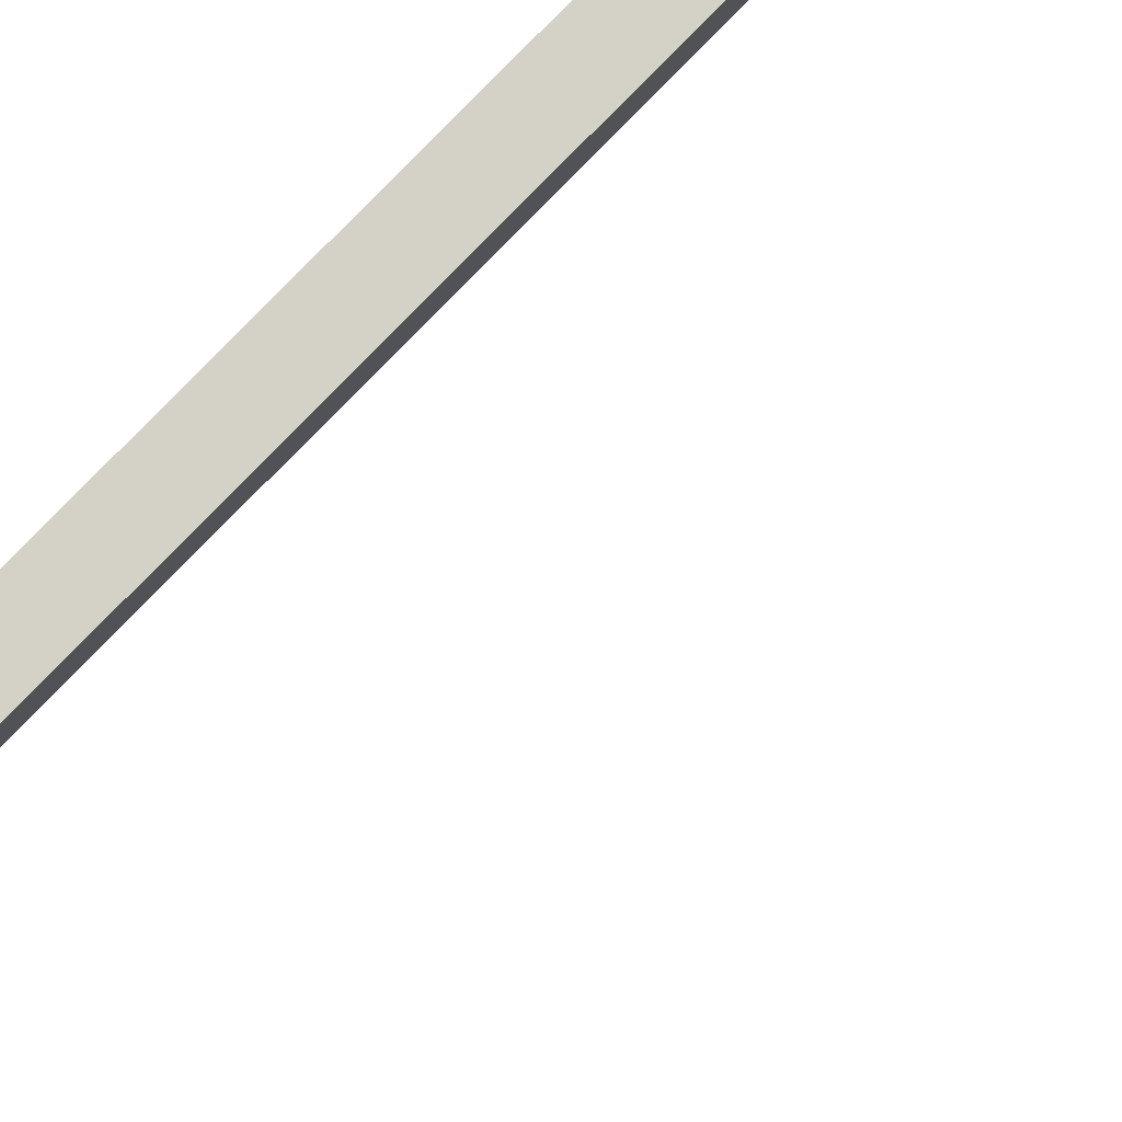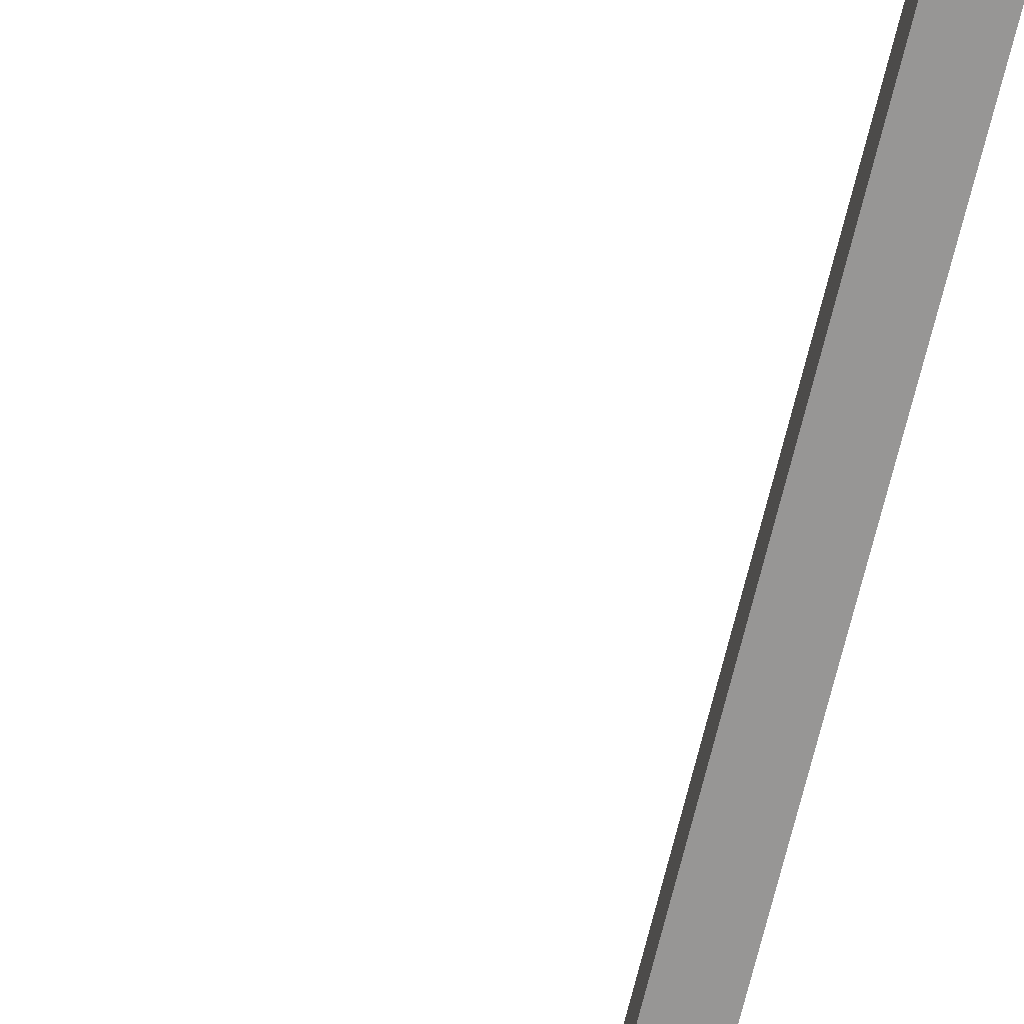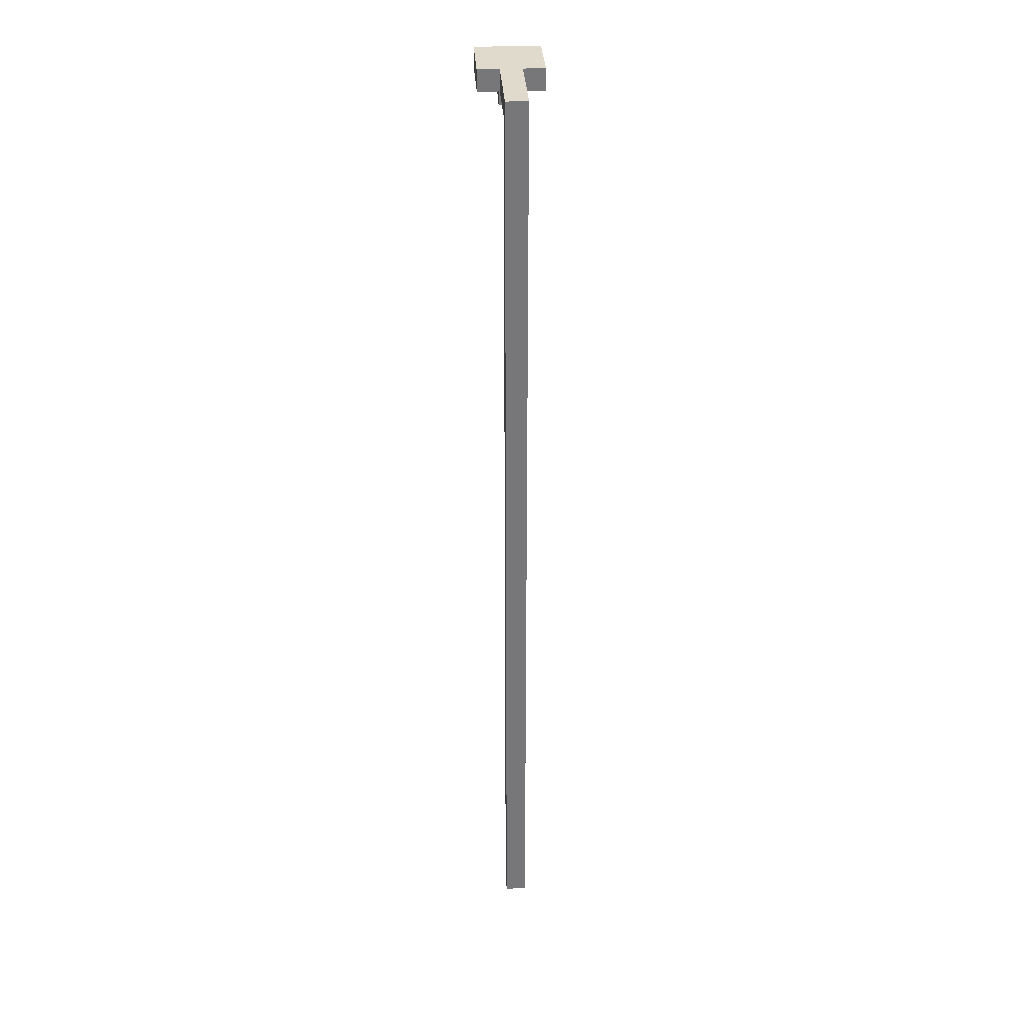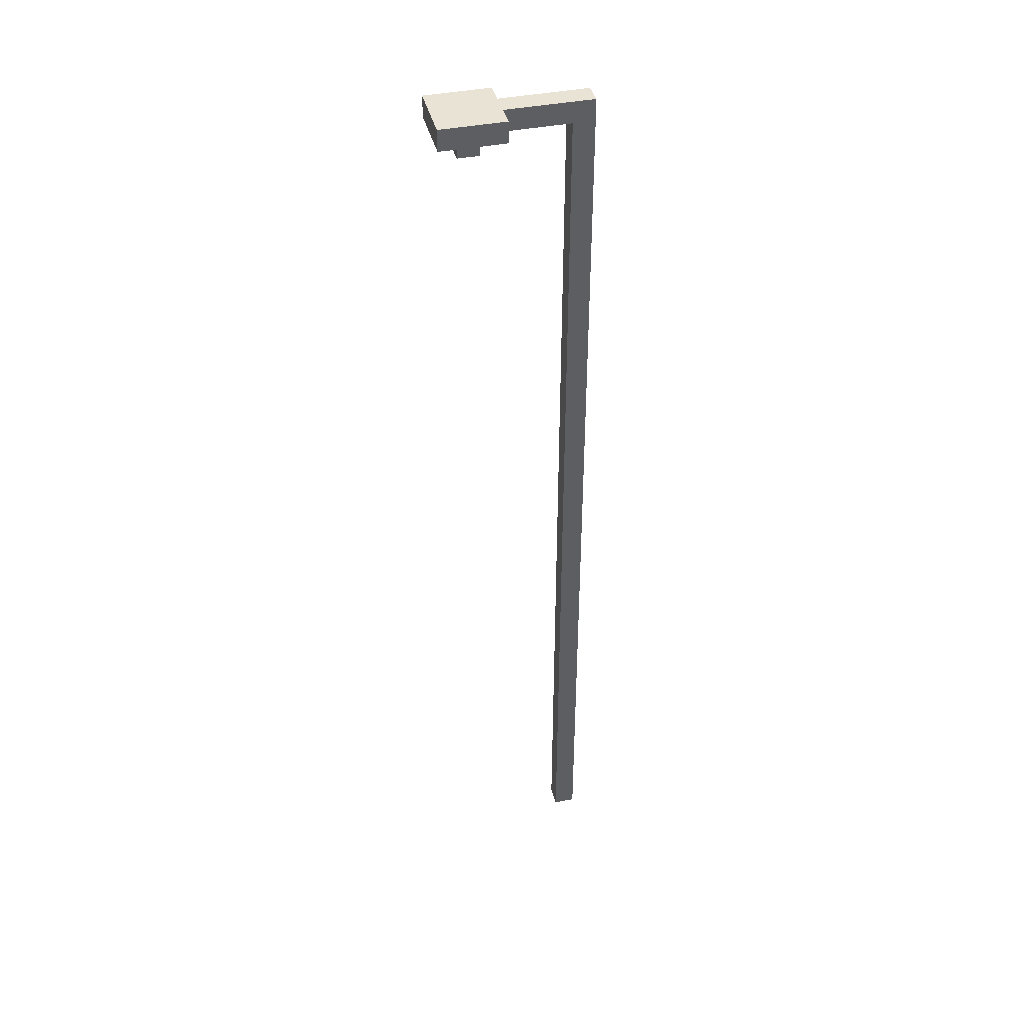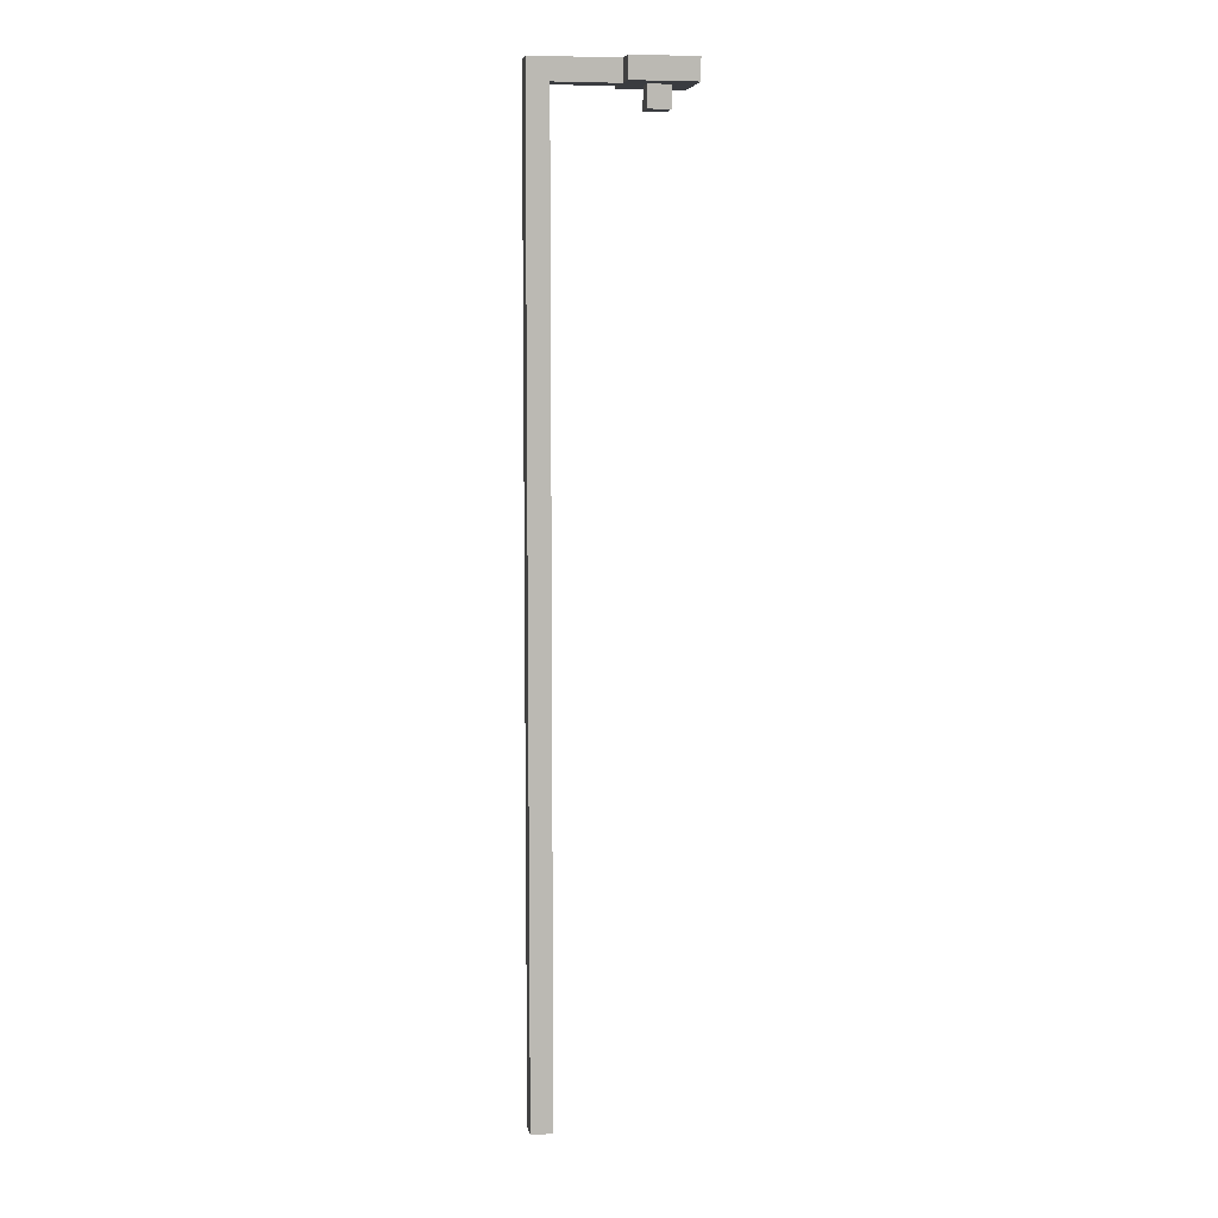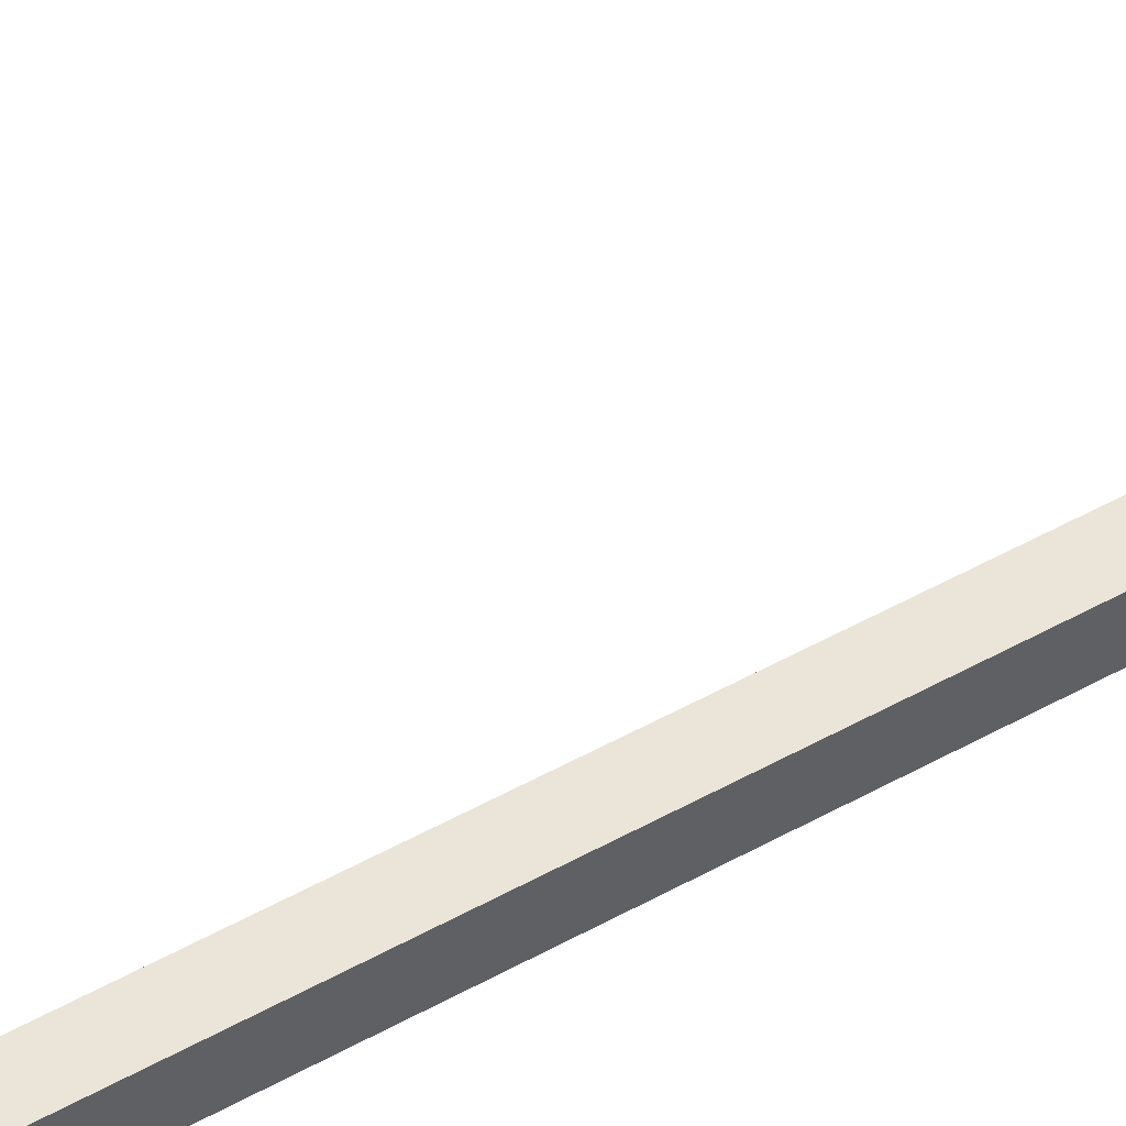
<metadata>
{"format":"obj","ext":"obj","renderer":"f3d","projection":"perspective","resolution":1024,"background":"white","views":[{"elev":79.8,"azim":44.4,"up":"+Z"},{"elev":-67.9,"azim":166.3,"up":"+Z"},{"elev":33.1,"azim":-93.4,"up":"+Y"},{"elev":41.0,"azim":166.3,"up":"+Y"},{"elev":7.0,"azim":-9.9,"up":"+Y"},{"elev":45.2,"azim":-123.6,"up":"+Z"}]}
</metadata>
<code>
o
v -11 0.1 9.1
v -11 0.1 9
v -11 4.2 9.1
v -11 4.2 9
v -11 4.6 9.1
v -11 4.6 9
v -10.6 4.5 9.2
v -10.6 4.5 9.1
v -10.6 4.5 9
v -10.6 4.5 8.9
v -10.6 4.6 9.2
v -10.6 4.6 9.1
v -10.6 4.6 9
v -10.6 4.6 8.9
v -10.5 4.4 9.1
v -10.5 4.4 9
v -10.5 4.5 9.1
v -10.5 4.5 9
v -10.9 0.1 9.1
v -10.9 0.1 9
v -10.9 4.2 9.1
v -10.9 4.2 9
v -10.9 4.5 9.1
v -10.9 4.5 9
v -10.4 4.4 9.1
v -10.4 4.4 9
v -10.4 4.5 9.1
v -10.4 4.5 9
v -10.3 4.5 9.2
v -10.3 4.5 8.9
v -10.3 4.6 9.2
v -10.3 4.6 8.9
v -10.6 4.5 9.2
v -10.6 4.6 9.2
v -10.3 4.5 9.2
v -10.3 4.6 9.2
v -11 0.1 9.1
v -11 4.2 9.1
v -11 4.6 9.1
v -10.9 0.1 9.1
v -10.9 4.2 9.1
v -10.9 4.5 9.1
v -10.6 4.5 9.1
v -10.6 4.6 9.1
v -10.5 4.4 9.1
v -10.5 4.5 9.1
v -10.4 4.4 9.1
v -10.4 4.5 9.1
v -11 0.1 9
v -11 4.2 9
v -11 4.6 9
v -10.9 0.1 9
v -10.9 4.2 9
v -10.9 4.5 9
v -10.6 4.5 9
v -10.6 4.6 9
v -10.5 4.4 9
v -10.5 4.5 9
v -10.4 4.4 9
v -10.4 4.5 9
v -10.6 4.5 8.9
v -10.6 4.6 8.9
v -10.3 4.5 8.9
v -10.3 4.6 8.9
v -11 0.1 9.1
v -10.9 0.1 9.1
v -11 0.1 9
v -10.9 0.1 9
v -10.5 4.4 9.1
v -10.4 4.4 9.1
v -10.5 4.4 9
v -10.4 4.4 9
v -10.6 4.5 9.2
v -10.3 4.5 9.2
v -10.9 4.5 9.1
v -10.6 4.5 9.1
v -10.5 4.5 9.1
v -10.4 4.5 9.1
v -10.9 4.5 9
v -10.6 4.5 9
v -10.5 4.5 9
v -10.4 4.5 9
v -10.6 4.5 8.9
v -10.3 4.5 8.9
v -10.6 4.6 9.2
v -10.3 4.6 9.2
v -11 4.6 9.1
v -10.6 4.6 9.1
v -11 4.6 9
v -10.6 4.6 9
v -10.6 4.6 8.9
v -10.3 4.6 8.9
f 3 2 1
f 4 2 3
f 5 4 3
f 6 4 5
f 11 8 7
f 12 8 11
f 13 10 9
f 14 10 13
f 17 16 15
f 18 16 17
f 19 20 21
f 21 20 22
f 21 22 23
f 23 22 24
f 25 26 27
f 27 26 28
f 29 30 31
f 31 30 32
f 35 34 33
f 36 34 35
f 40 38 37
f 41 39 38
f 41 38 40
f 42 39 41
f 43 39 42
f 44 39 43
f 47 46 45
f 48 46 47
f 49 50 52
f 50 51 53
f 52 50 53
f 53 51 54
f 54 51 55
f 55 51 56
f 57 58 59
f 59 58 60
f 61 62 63
f 63 62 64
f 67 66 65
f 68 66 67
f 71 70 69
f 72 70 71
f 76 74 73
f 77 74 76
f 78 74 77
f 79 76 75
f 79 77 76
f 80 77 79
f 81 77 80
f 82 74 78
f 83 81 80
f 83 82 81
f 84 74 82
f 84 82 83
f 85 86 88
f 87 88 89
f 88 86 90
f 89 88 90
f 90 86 91
f 91 86 92

</code>
